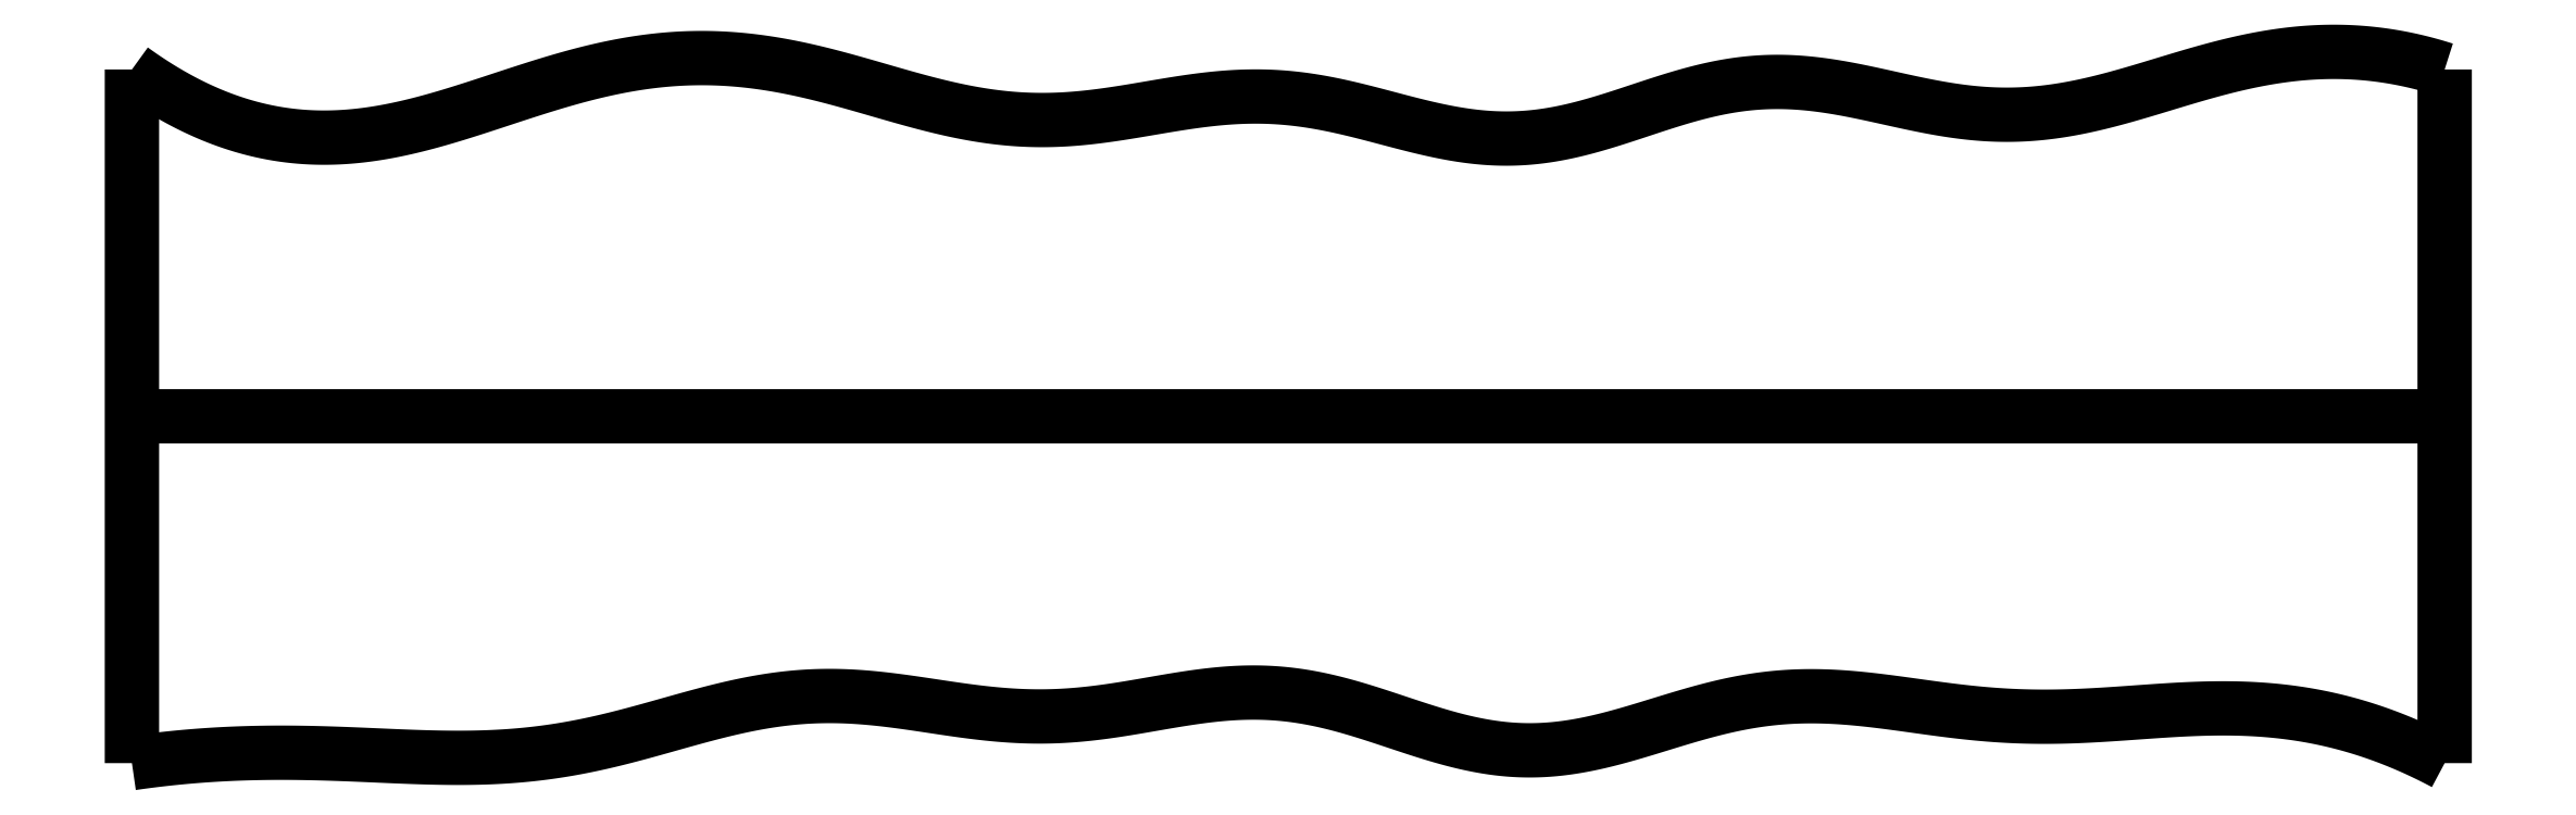
<metadata>
{"format":"dxf","ext":"dxf","renderer":"ezdxf+matplotlib","layout":"modelspace","background":"white","min_lineweight":24,"dpi":150}
</metadata>
<code>
0
SECTION
2
ENTITIES
0
SPLINE
8
0
70
4
71
5
72
16
73
10
74
0
42
1e-09
43
1e-10
44
1e-10
40
0
40
0
40
0
40
0
40
0
40
0
40
0.2
40
0.4
40
0.6
40
0.8
40
1
40
1
40
1
40
1
40
1
40
1
41
1
41
1
41
1
41
1
41
1
41
1
41
1
41
1
41
1
41
1
10
0
20
0
30
0
10
0
20
0.12
30
0
10
0
20
0.36
30
0
10
0
20
0.72
30
0
10
0
20
1.2
30
0
10
0
20
1.8
30
0
10
0
20
2.28
30
0
10
0
20
2.64
30
0
10
0
20
2.88
30
0
10
0
20
3
30
0
0
SPLINE
8
0
70
4
71
5
72
16
73
10
74
0
42
1e-09
43
1e-10
44
1e-10
40
0
40
0
40
0
40
0
40
0
40
0
40
0.2
40
0.4
40
0.6
40
0.8
40
1
40
1
40
1
40
1
40
1
40
1
41
1
41
1
41
1
41
1
41
1
41
1
41
1
41
1
41
1
41
1
10
10
20
0
30
0
10
10
20
0.12
30
0
10
10
20
0.36
30
0
10
10
20
0.72
30
0
10
10
20
1.2
30
0
10
10
20
1.8
30
0
10
10
20
2.28
30
0
10
10
20
2.64
30
0
10
10
20
2.88
30
0
10
10
20
3
30
0
0
SPLINE
8
0
70
4
71
5
72
16
73
10
74
0
42
1e-09
43
1e-10
44
1e-10
40
0
40
0
40
0
40
0
40
0
40
0
40
0.2
40
0.4
40
0.6
40
0.8
40
1
40
1
40
1
40
1
40
1
40
1
41
1
41
1
41
1
41
1
41
1
41
1
41
1
41
1
41
1
41
1
10
0
20
1.5
30
0
10
0.4
20
1.5
30
0
10
1.2
20
1.5
30
0
10
2.4
20
1.5
30
0
10
4
20
1.5
30
0
10
6
20
1.5
30
0
10
7.6
20
1.5
30
0
10
8.8
20
1.5
30
0
10
9.6
20
1.5
30
0
10
10
20
1.5
30
0
0
SPLINE
8
0
70
4
71
5
72
61
73
55
74
0
42
1e-09
43
1e-10
44
1e-10
40
0
40
0
40
0
40
0
40
0
40
0
40
0.02
40
0.04
40
0.06
40
0.08
40
0.1
40
0.12
40
0.14
40
0.16
40
0.18
40
0.2
40
0.22
40
0.24
40
0.26
40
0.28
40
0.3
40
0.32
40
0.34
40
0.36
40
0.38
40
0.4
40
0.42
40
0.44
40
0.46
40
0.48
40
0.5
40
0.52
40
0.54
40
0.56
40
0.58
40
0.6
40
0.62
40
0.64
40
0.66
40
0.68
40
0.7
40
0.72
40
0.74
40
0.76
40
0.78
40
0.8
40
0.82
40
0.84
40
0.86
40
0.88
40
0.9
40
0.92
40
0.94
40
0.96
40
0.98
40
1
40
1
40
1
40
1
40
1
40
1
41
1
41
1
41
1
41
1
41
1
41
1
41
1
41
1
41
1
41
1
41
1
41
1
41
1
41
1
41
1
41
1
41
1
41
1
41
1
41
1
41
1
41
1
41
1
41
1
41
1
41
1
41
1
41
1
41
1
41
1
41
1
41
1
41
1
41
1
41
1
41
1
41
1
41
1
41
1
41
1
41
1
41
1
41
1
41
1
41
1
41
1
41
1
41
1
41
1
41
1
41
1
41
1
41
1
41
1
41
1
10
0
20
0
30
0
10
0.04004
20
0.005793
30
0
10
0.1202
20
0.01643
30
0
10
0.2404
20
0.02952
30
0
10
0.4009
20
0.04127
30
0
10
0.6018
20
0.0468
30
0
10
0.803
20
0.04432
30
0
10
1.004
20
0.03616
30
0
10
1.206
20
0.02623
30
0
10
1.407
20
0.0204
30
0
10
1.608
20
0.02489
30
0
10
1.808
20
0.04462
30
0
10
2.008
20
0.08168
30
0
10
2.208
20
0.1336
30
0
10
2.407
20
0.1919
30
0
10
2.606
20
0.2453
30
0
10
2.805
20
0.2828
30
0
10
3.004
20
0.2965
30
0
10
3.204
20
0.285
30
0
10
3.404
20
0.2563
30
0
10
3.605
20
0.2235
30
0
10
3.806
20
0.2005
30
0
10
4.007
20
0.198
30
0
10
4.208
20
0.2189
30
0
10
4.409
20
0.255
30
0
10
4.61
20
0.2913
30
0
10
4.81
20
0.3117
30
0
10
5.01
20
0.3036
30
0
10
5.209
20
0.263
30
0
10
5.408
20
0.1993
30
0
10
5.606
20
0.1296
30
0
10
5.805
20
0.07325
30
0
10
6.003
20
0.0468
30
0
10
6.201
20
0.05834
30
0
10
6.4
20
0.1024
30
0
10
6.599
20
0.1647
30
0
10
6.798
20
0.2276
30
0
10
6.998
20
0.2744
30
0
10
7.199
20
0.2946
30
0
10
7.399
20
0.2887
30
0
10
7.6
20
0.2647
30
0
10
7.801
20
0.2343
30
0
10
8.002
20
0.2093
30
0
10
8.204
20
0.1979
30
0
10
8.405
20
0.2009
30
0
10
8.606
20
0.2142
30
0
10
8.807
20
0.2301
30
0
10
9.007
20
0.2401
30
0
10
9.207
20
0.2361
30
0
10
9.406
20
0.2131
30
0
10
9.605
20
0.1679
30
0
10
9.763
20
0.1128
30
0
10
9.882
20
0.06064
30
0
10
9.961
20
0.02102
30
0
10
10
20
0
30
0
0
SPLINE
8
0
70
4
71
5
72
61
73
55
74
0
42
1e-09
43
1e-10
44
1e-10
40
0
40
0
40
0
40
0
40
0
40
0
40
0.02
40
0.04
40
0.06
40
0.08
40
0.1
40
0.12
40
0.14
40
0.16
40
0.18
40
0.2
40
0.22
40
0.24
40
0.26
40
0.28
40
0.3
40
0.32
40
0.34
40
0.36
40
0.38
40
0.4
40
0.42
40
0.44
40
0.46
40
0.48
40
0.5
40
0.52
40
0.54
40
0.56
40
0.58
40
0.6
40
0.62
40
0.64
40
0.66
40
0.68
40
0.7
40
0.72
40
0.74
40
0.76
40
0.78
40
0.8
40
0.82
40
0.84
40
0.86
40
0.88
40
0.9
40
0.92
40
0.94
40
0.96
40
0.98
40
1
40
1
40
1
40
1
40
1
40
1
41
1
41
1
41
1
41
1
41
1
41
1
41
1
41
1
41
1
41
1
41
1
41
1
41
1
41
1
41
1
41
1
41
1
41
1
41
1
41
1
41
1
41
1
41
1
41
1
41
1
41
1
41
1
41
1
41
1
41
1
41
1
41
1
41
1
41
1
41
1
41
1
41
1
41
1
41
1
41
1
41
1
41
1
41
1
41
1
41
1
41
1
41
1
41
1
41
1
41
1
41
1
41
1
41
1
41
1
41
1
10
0
20
3
30
0
10
0.03986
20
2.971
30
0
10
0.1195
20
2.917
30
0
10
0.2389
20
2.847
30
0
10
0.3978
20
2.774
30
0
10
0.5959
20
2.719
30
0
10
0.7936
20
2.698
30
0
10
0.991
20
2.708
30
0
10
1.188
20
2.745
30
0
10
1.386
20
2.8
30
0
10
1.584
20
2.866
30
0
10
1.783
20
2.933
30
0
10
1.982
20
2.99
30
0
10
2.183
20
3.032
30
0
10
2.385
20
3.053
30
0
10
2.587
20
3.051
30
0
10
2.788
20
3.025
30
0
10
2.99
20
2.98
30
0
10
3.19
20
2.923
30
0
10
3.39
20
2.863
30
0
10
3.59
20
2.813
30
0
10
3.789
20
2.782
30
0
10
3.989
20
2.776
30
0
10
4.189
20
2.795
30
0
10
4.39
20
2.83
30
0
10
4.591
20
2.866
30
0
10
4.793
20
2.888
30
0
10
4.994
20
2.884
30
0
10
5.195
20
2.851
30
0
10
5.396
20
2.799
30
0
10
5.596
20
2.743
30
0
10
5.796
20
2.703
30
0
10
5.995
20
2.693
30
0
10
6.194
20
2.721
30
0
10
6.392
20
2.778
30
0
10
6.591
20
2.848
30
0
10
6.79
20
2.911
30
0
10
6.99
20
2.948
30
0
10
7.19
20
2.952
30
0
10
7.391
20
2.924
30
0
10
7.592
20
2.878
30
0
10
7.793
20
2.832
30
0
10
7.994
20
2.802
30
0
10
8.194
20
2.8
30
0
10
8.394
20
2.827
30
0
10
8.594
20
2.877
30
0
10
8.793
20
2.939
30
0
10
8.993
20
3
30
0
10
9.193
20
3.049
30
0
10
9.394
20
3.077
30
0
10
9.595
20
3.081
30
0
10
9.757
20
3.063
30
0
10
9.878
20
3.036
30
0
10
9.959
20
3.013
30
0
10
10
20
3
30
0
0
ENDSEC
0
EOF

</code>
